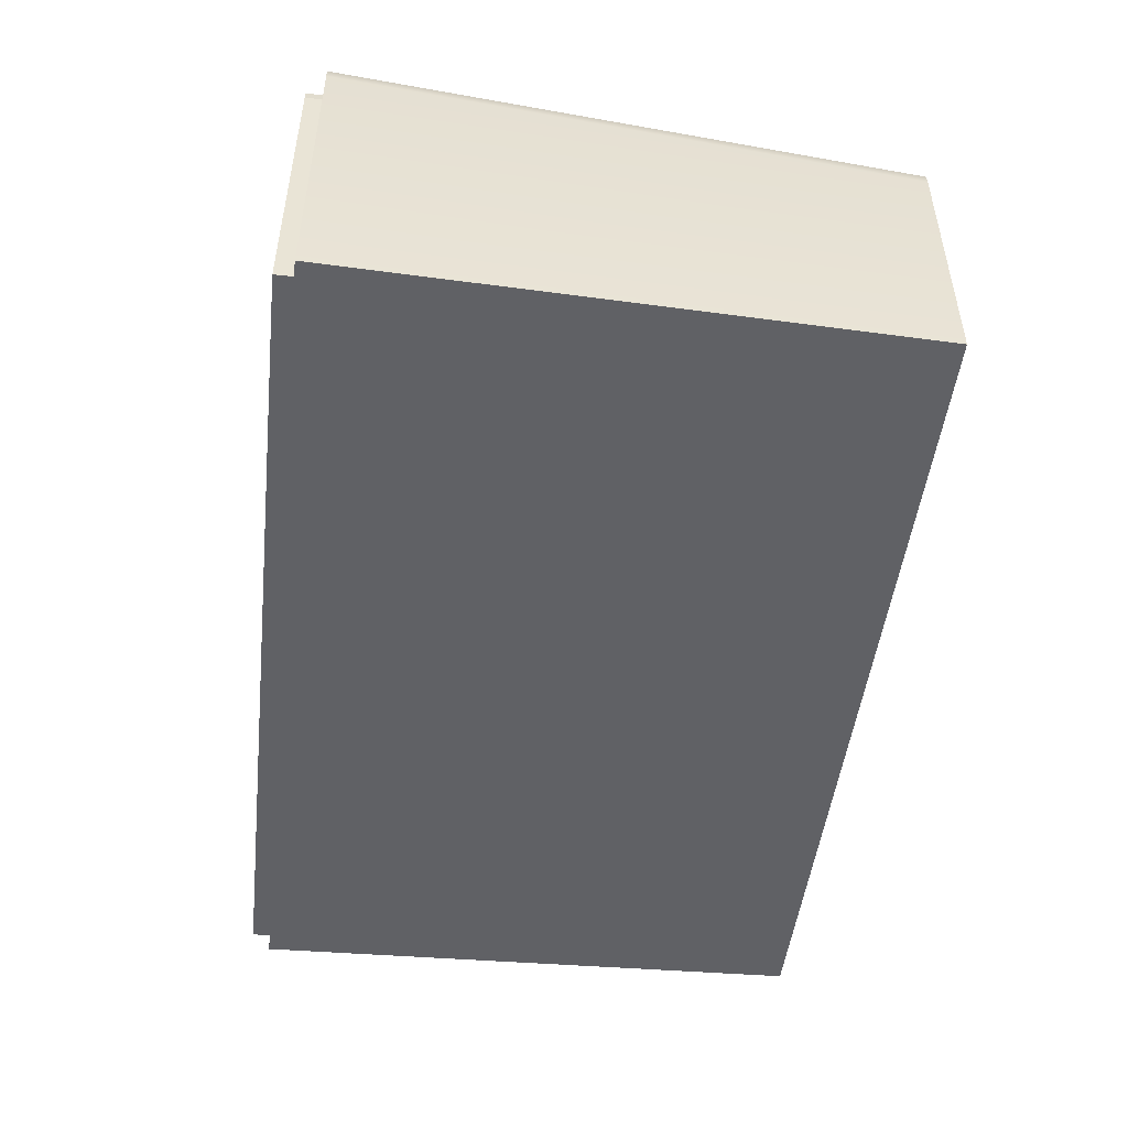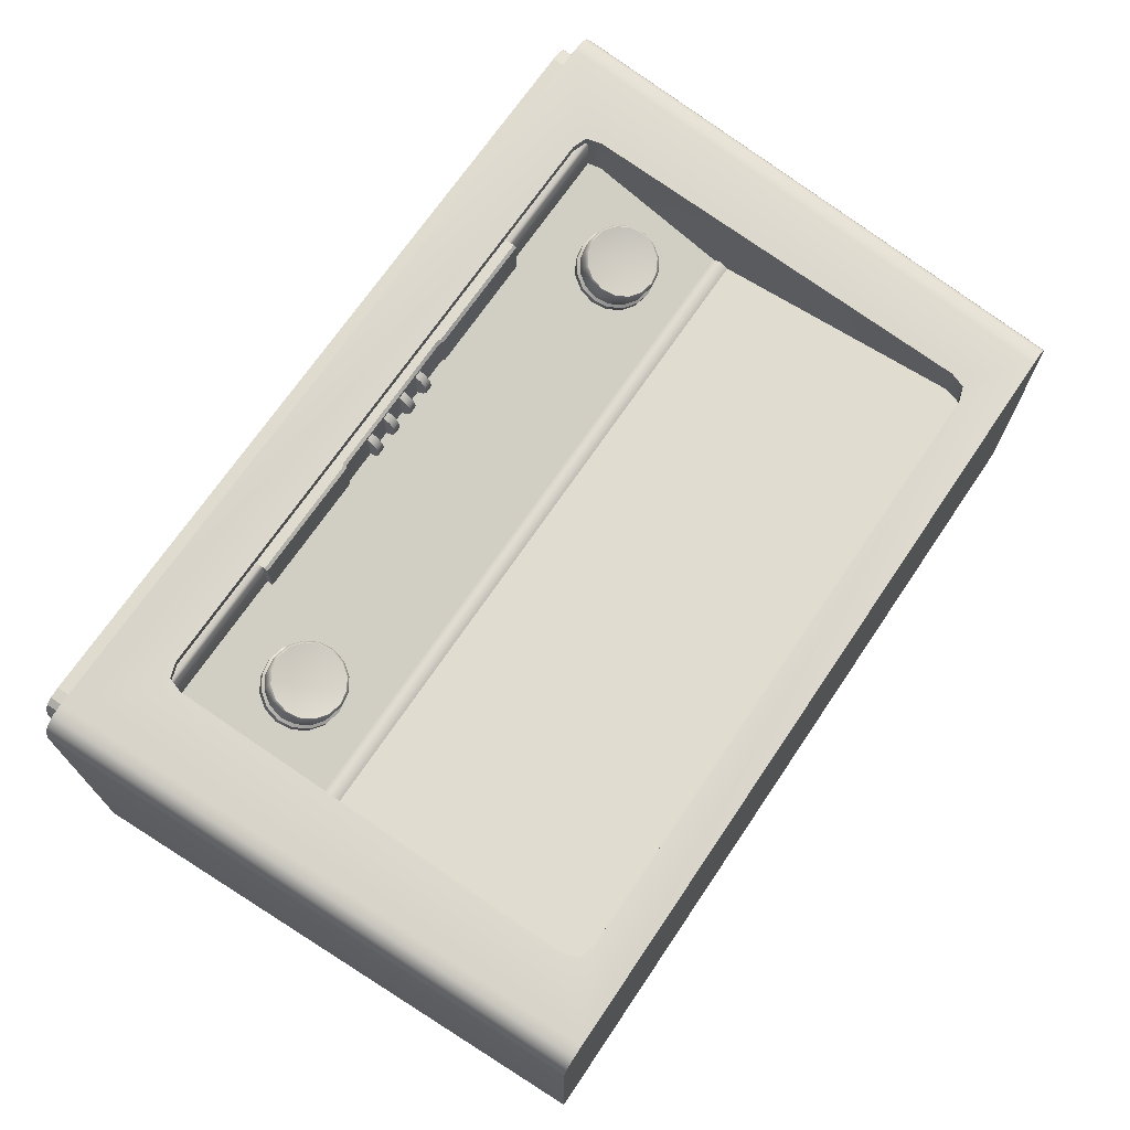
<metadata>
{"format":"obj","ext":"obj","renderer":"f3d","projection":"perspective","resolution":1024,"background":"white","views":[{"elev":-48.4,"azim":83.4,"up":"+Z"},{"elev":70.3,"azim":124.1,"up":"+Z"}]}
</metadata>
<code>
v  -216.3 139.2 -12.57
v  -203.3 152.1 -13.74
v  -212.8 149 -13.34
v  -205.6 -137.6 11.69
v  -215.3 -134.4 11.51
v  -252.2 177.4 -15.35
v  -263.6 -175.4 15.35
v  -281.7 -175.4 -193.7
v  -270.3 177.4 -194.4
v  -203.5 153.4 -37.57
v  -213.4 149.9 -37.57
v  -217.3 139.7 -37.57
v  -219.4 -125.2 -23.36
v  -215.9 -135.4 -18.83
v  -205.7 -138.9 -18.83
v  -281.7 -175.4 -2.747
v  -270.3 177.4 -33.44
v  -271.5 -175.4 14.22
v  -277.1 -175.4 10.83
v  -280.5 -175.4 5.17
v  -269.1 177.4 -25.53
v  -260.1 177.4 -16.48
v  -259.7 177.4 -25.6
v  -265.8 177.4 -19.87
v  -218.6 -35.24 -51.12
v  -218.5 -24.66 -52.06
v  -218.4 -124.7 10.53
v  203.3 152.1 -13.74
v  252.2 177.4 -15.35
v  215.3 -134.4 11.51
v  218.4 -124.7 10.53
v  263.6 -175.4 15.35
v  216.3 139.2 -12.57
v  281.7 -175.4 -2.747
v  281.7 -175.4 -193.7
v  212.8 149 -13.34
v  213.4 149.9 -37.57
v  203.5 153.4 -37.57
v  217.3 139.7 -37.57
v  215.9 -135.4 -18.83
v  219.4 -125.2 -18.83
v  205.6 -137.6 11.69
v  205.7 -138.9 -18.83
v  270.3 177.4 -194.4
v  270.3 177.4 -33.44
v  259.7 177.4 -25.6
v  260.1 177.4 -16.48
v  271.5 -175.4 14.22
v  265.8 177.4 -19.87
v  277.1 -175.4 10.83
v  269.1 177.4 -25.53
v  280.5 -175.4 5.17
v  218.5 -24.66 -52.06
v  218.6 -35.24 -51.12
v  252.4 -175.4 -5.891
v  -252.4 -175.4 -5.891
v  -256.9 -175.4 -6.546
v  -258 -175.4 -7.212
v  -258.7 -175.4 -8.321
v  -259.4 -175.4 -12.91
v  -259.4 -175.4 -184.4
v  259.4 -175.4 -184.4
v  259.4 -175.4 -12.91
v  258.7 -175.4 -8.321
v  258 -175.4 -7.212
v  256.9 -175.4 -6.546
v  -217.3 153.6 -36.34
v  -219.4 -134.1 -19.09
v  -218.6 -35.24 -51.12
v  -218.5 -24.66 -52.06
v  217.3 153.6 -36.34
v  219.4 -134.1 -19.09
v  218.5 -24.66 -52.06
v  218.6 -35.24 -51.12
v  -218.6 -29.69 -48.48
v  218.6 -29.69 -48.48
v  -50.9 -129.6 -22.65
v  -50.9 -129.4 4.337
v  129.7 -139.1 6.112
v  -129.7 -131.2 6.112
v  129.7 -131.2 6.112
v  -129.7 -129.6 -22.65
v  -129.7 -129.4 4.337
v  129.7 -129.4 4.337
v  129.7 -140 -22.65
v  -129.7 -140 -22.65
v  129.7 -129.6 -22.65
v  -129.7 -139.1 6.112
v  -50.9 -139.1 6.112
v  -50.9 -131.2 6.112
v  49.32 -139.1 6.112
v  49.32 -132.4 6.112
v  50.47 -129.6 -22.65
v  -49.32 -130.9 -22.65
v  -49.32 -130.7 4.337
v  50.47 -129.4 4.337
v  -49.32 -139.1 6.112
v  50.47 -139.1 6.112
v  -49.32 -132.4 6.112
v  50.47 -131.2 6.112
v  49.32 -130.9 -22.65
v  49.32 -130.7 4.337
v  -216.7 -133.3 -22.28
v  -216.7 -134.8 6.112
v  -216.7 -140.2 6.112
v  -216.7 -133.1 4.337
v  216.7 -133.3 -20.59
v  216.7 -133.1 4.337
v  216.7 -134.8 6.112
v  216.7 -140.2 6.112
v  -129.7 -140.2 6.112
v  -129.7 -134.8 6.112
v  129.7 -134.8 6.112
v  -129.7 -133.1 4.337
v  -129.7 -133.3 -20.28
v  129.7 -140.2 6.112
v  129.7 -133.1 4.337
v  129.7 -133.3 -20.59
v  -27.7 -134.8 -20.32
v  -27.7 -130.3 -19.43
v  -27.7 -126.5 -16.89
v  -27.7 -124 -13.08
v  -27.7 -123.1 -8.582
v  -27.7 -124 -4.088
v  -27.7 -126.5 -0.2786
v  -22.59 -134.8 3.161
v  -22.59 -130.3 2.267
v  -27.7 -134.8 3.161
v  -27.7 -130.3 2.267
v  -22.59 -134.8 -20.32
v  -22.59 -130.3 -19.43
v  -22.59 -126.5 -16.89
v  -22.59 -124 -13.08
v  -22.59 -123.1 -8.582
v  -22.59 -124 -4.088
v  -22.59 -126.5 -0.2786
v  -22.59 -134.8 -8.582
v  -27.7 -134.8 -8.582
v  -255.5 -186.8 5.23
v  -262.3 -186.8 4.255
v  -266.6 -186.8 1.701
v  -269.1 -186.8 -2.555
v  -270.1 -186.8 -9.378
v  -270.1 -186.8 -191.2
v  270.1 -186.8 -191.2
v  270.1 -186.8 -9.378
v  269.1 -186.8 -2.555
v  266.6 -186.8 1.701
v  262.3 -186.8 4.255
v  255.5 -186.8 5.23
v  -255.5 -174.9 5.23
v  -262.3 -174.9 4.255
v  -266.6 -174.9 1.701
v  -269.1 -174.9 -2.555
v  -270.1 -174.9 -9.378
v  -270.1 -174.9 -191.2
v  270.1 -174.9 -191.2
v  270.1 -174.9 -9.378
v  269.1 -174.9 -2.555
v  266.6 -174.9 1.701
v  262.3 -174.9 4.255
v  255.5 -174.9 5.23
v  261.8 -186.8 -3.268
v  -261.8 -186.8 -3.268
v  142.8 -74.11 -16.38
v  144.8 -65.18 -18.97
v  150.2 -57.61 -20.91
v  158.2 -52.56 -21.93
v  167.6 -50.78 -21.86
v  176.9 -52.56 -20.72
v  184.7 -57.61 -18.68
v  189.8 -65.18 -16.04
v  191.5 -74.11 -13.22
v  189.4 -83.04 -10.64
v  184 -90.61 -8.687
v  176 -95.66 -7.669
v  166.7 -97.44 -7.737
v  157.4 -95.66 -8.88
v  149.6 -90.61 -10.92
v  144.5 -83.04 -13.56
v  144.1 -73.69 -14.92
v  146 -65.29 -17.35
v  151.2 -58.17 -19.18
v  158.7 -53.41 -20.14
v  167.5 -51.74 -20.08
v  176.2 -53.41 -19
v  183.5 -58.17 -17.08
v  188.4 -65.29 -14.6
v  189.9 -73.69 -11.94
v  188 -82.09 -9.51
v  182.9 -89.22 -7.676
v  175.4 -93.98 -6.718
v  166.6 -95.65 -6.782
v  157.9 -93.98 -7.858
v  150.5 -89.22 -9.782
v  145.7 -82.09 -12.26
v  167.3 -74.75 -16.9
v  143.7 -78.36 -30.36
v  145.4 -87.29 -27.54
v  150.5 -94.86 -24.9
v  158.3 -99.91 -22.86
v  167.6 -101.7 -21.71
v  176.9 -99.91 -21.65
v  184.9 -94.86 -22.66
v  190.3 -87.29 -24.61
v  192.4 -78.36 -27.19
v  190.7 -69.43 -30.02
v  185.6 -61.86 -32.65
v  177.8 -56.81 -34.7
v  168.5 -55.03 -35.84
v  159.2 -56.81 -35.91
v  151.2 -61.86 -34.89
v  145.7 -69.43 -32.94
v  142.4 -81.18 -39.61
v  144.2 -90.8 -36.78
v  149.8 -98.95 -34.15
v  158.2 -104.4 -32.1
v  168.1 -106.3 -30.96
v  178.2 -104.4 -30.89
v  186.8 -98.95 -31.91
v  192.7 -90.8 -33.86
v  194.9 -81.18 -36.44
v  193 -71.56 -39.27
v  187.5 -63.41 -41.9
v  179.1 -57.96 -43.95
v  169.1 -56.04 -45.09
v  159.1 -57.96 -45.16
v  150.5 -63.41 -44.14
v  144.6 -71.56 -42.19
v  141.9 -78.73 -31.57
v  143.7 -88.29 -28.54
v  149.2 -96.38 -25.72
v  157.6 -101.8 -23.53
v  167.6 -103.7 -22.31
v  177.6 -101.8 -22.24
v  186.3 -96.33 -23.33
v  192.1 -88.22 -25.41
v  194.3 -78.66 -28.18
v  192.5 -69.1 -31.2
v  187 -61 -34.02
v  178.6 -55.6 -36.21
v  168.6 -53.71 -37.44
v  158.6 -55.62 -37.51
v  150 -61.05 -36.42
v  144.1 -69.16 -34.33
v  -142.8 -74.11 -16.38
v  -144.8 -65.18 -18.97
v  -150.2 -57.61 -20.91
v  -158.2 -52.56 -21.93
v  -167.6 -50.78 -21.86
v  -176.9 -52.56 -20.72
v  -184.7 -57.61 -18.68
v  -189.8 -65.18 -16.04
v  -191.5 -74.11 -13.22
v  -189.4 -83.04 -10.64
v  -184 -90.61 -8.687
v  -176 -95.66 -7.669
v  -166.7 -97.44 -7.737
v  -157.4 -95.66 -8.88
v  -149.6 -90.61 -10.92
v  -144.5 -83.04 -13.56
v  -144.1 -73.69 -14.92
v  -146 -65.29 -17.35
v  -151.2 -58.17 -19.18
v  -158.7 -53.41 -20.14
v  -167.5 -51.74 -20.08
v  -176.2 -53.41 -19
v  -183.5 -58.17 -17.08
v  -188.4 -65.29 -14.6
v  -189.9 -73.69 -11.94
v  -188 -82.09 -9.51
v  -182.9 -89.22 -7.676
v  -175.4 -93.98 -6.718
v  -166.6 -95.65 -6.782
v  -157.9 -93.98 -7.858
v  -150.5 -89.22 -9.782
v  -145.7 -82.09 -12.26
v  -167.3 -74.75 -16.9
v  -143.7 -78.36 -30.36
v  -145.4 -87.29 -27.54
v  -150.5 -94.86 -24.9
v  -158.3 -99.91 -22.86
v  -167.6 -101.7 -21.71
v  -176.9 -99.91 -21.65
v  -184.9 -94.86 -22.66
v  -190.3 -87.29 -24.61
v  -192.4 -78.36 -27.19
v  -190.7 -69.43 -30.02
v  -185.6 -61.86 -32.65
v  -177.8 -56.81 -34.7
v  -168.5 -55.03 -35.84
v  -159.2 -56.81 -35.91
v  -151.2 -61.86 -34.89
v  -145.7 -69.43 -32.94
v  -142.4 -81.18 -39.61
v  -144.2 -90.8 -36.78
v  -149.8 -98.95 -34.15
v  -158.2 -104.4 -32.1
v  -168.1 -106.3 -30.96
v  -178.2 -104.4 -30.89
v  -186.8 -98.95 -31.91
v  -192.7 -90.8 -33.86
v  -194.9 -81.18 -36.44
v  -193 -71.56 -39.27
v  -187.5 -63.41 -41.9
v  -179.1 -57.96 -43.95
v  -169.1 -56.04 -45.09
v  -159.1 -57.96 -45.16
v  -150.5 -63.41 -44.14
v  -144.6 -71.56 -42.19
v  -141.9 -78.73 -31.57
v  -143.7 -88.29 -28.54
v  -149.2 -96.38 -25.72
v  -157.6 -101.8 -23.53
v  -167.6 -103.7 -22.31
v  -177.6 -101.8 -22.24
v  -186.3 -96.33 -23.33
v  -192.1 -88.22 -25.41
v  -194.3 -78.66 -28.18
v  -192.5 -69.1 -31.2
v  -187 -61 -34.02
v  -178.6 -55.6 -36.21
v  -168.6 -53.71 -37.44
v  -158.6 -55.62 -37.51
v  -150 -61.05 -36.42
v  -144.1 -69.16 -34.33
v  -5.756 -134.8 -8.582
v  -5.756 -123.1 -8.582
v  -5.756 -124 -4.088
v  -5.756 -126.5 -0.2786
v  -5.756 -134.8 -20.32
v  -10.87 -134.8 -20.32
v  -10.87 -130.3 -19.43
v  -5.756 -130.3 -19.43
v  -10.87 -126.5 -16.89
v  -5.756 -126.5 -16.89
v  -10.87 -124 -13.08
v  -5.756 -124 -13.08
v  -10.87 -123.1 -8.582
v  -10.87 -124 -4.088
v  -10.87 -126.5 -0.2786
v  -10.87 -130.3 2.267
v  -5.756 -130.3 2.267
v  -10.87 -134.8 3.161
v  -5.756 -134.8 3.161
v  -10.87 -134.8 -8.582
v  10.66 -134.8 -8.582
v  10.66 -123.1 -8.582
v  10.66 -124 -4.088
v  10.66 -126.5 -0.2786
v  10.66 -134.8 -20.32
v  5.542 -134.8 -20.32
v  5.542 -130.3 -19.43
v  10.66 -130.3 -19.43
v  5.542 -126.5 -16.89
v  10.66 -126.5 -16.89
v  5.542 -124 -13.08
v  10.66 -124 -13.08
v  5.542 -123.1 -8.582
v  5.542 -124 -4.088
v  5.542 -126.5 -0.2786
v  5.542 -130.3 2.267
v  10.66 -130.3 2.267
v  5.542 -134.8 3.161
v  10.66 -134.8 3.161
v  5.542 -134.8 -8.582
v  27.64 -134.8 -8.582
v  27.64 -123.1 -8.582
v  27.64 -124 -4.088
v  27.64 -126.5 -0.2786
v  27.64 -134.8 -20.32
v  22.53 -134.8 -20.32
v  22.53 -130.3 -19.43
v  27.64 -130.3 -19.43
v  22.53 -126.5 -16.89
v  27.64 -126.5 -16.89
v  22.53 -124 -13.08
v  27.64 -124 -13.08
v  22.53 -123.1 -8.582
v  22.53 -124 -4.088
v  22.53 -126.5 -0.2786
v  22.53 -130.3 2.267
v  27.64 -130.3 2.267
v  22.53 -134.8 3.161
v  27.64 -134.8 3.161
v  22.53 -134.8 -8.582
g Plane019
f 2 28 29
f 29 6 2
f 5 27 7
f 1 6 7
f 7 27 1
f 2 3 11
f 11 10 2
f 3 1 12
f 12 11 3
f 27 5 14
f 14 13 27
f 5 4 15
f 15 14 5
f 9 17 23
f 22 18 7
f 7 6 22
f 22 24 19
f 19 18 22
f 24 21 20
f 20 19 24
f 16 20 21
f 21 17 9
f 16 21 9
f 16 9 8
f 17 21 23
f 22 6 23
f 23 6 29
f 29 46 23
f 1 3 6
f 4 5 7
f 3 2 6
f 1 27 26
f 26 12 1
f 24 22 23
f 23 21 24
f 27 13 25
f 27 25 26
f 30 32 31
f 32 29 33
f 33 31 32
f 35 44 45
f 45 34 35
f 28 38 37
f 37 36 28
f 36 37 39
f 39 33 36
f 31 41 40
f 40 30 31
f 30 40 43
f 43 42 30
f 8 9 44
f 44 35 8
f 44 46 45
f 32 48 47
f 47 29 32
f 48 50 49
f 49 47 48
f 50 52 51
f 51 49 50
f 52 34 45
f 45 51 52
f 45 46 51
f 47 46 29
f 33 29 36
f 4 7 32
f 32 42 4
f 42 32 30
f 36 29 28
f 2 10 38
f 38 28 2
f 42 43 15
f 15 4 42
f 33 39 53
f 53 31 33
f 49 51 46
f 46 47 49
f 31 54 41
f 31 53 54
f 44 9 23
f 23 46 44
f 32 7 56
f 56 55 32
f 7 18 57
f 57 56 7
f 18 19 58
f 58 57 18
f 19 20 59
f 59 58 19
f 20 16 60
f 60 59 20
f 16 8 61
f 61 60 16
f 8 35 62
f 62 61 8
f 35 34 63
f 63 62 35
f 34 52 64
f 64 63 34
f 52 50 65
f 65 64 52
f 50 48 66
f 66 65 50
f 48 32 55
f 55 66 48
f 71 67 70
f 70 73 71
f 74 69 68
f 68 72 74
f 76 75 69
f 69 74 76
f 73 70 75
f 75 76 73
f 80 88 89
f 89 90 80
f 77 82 83
f 83 78 77
f 83 80 90
f 90 78 83
f 83 88 80
f 85 87 84
f 84 79 85
f 81 79 84
f 82 86 88
f 88 83 82
f 79 81 100
f 100 98 79
f 84 87 93
f 93 96 84
f 100 81 84
f 84 96 100
f 98 100 92
f 92 91 98
f 90 89 97
f 97 99 90
f 102 96 93
f 93 101 102
f 78 90 99
f 99 95 78
f 100 96 102
f 102 92 100
f 91 92 99
f 99 97 91
f 99 92 102
f 102 95 99
f 78 95 94
f 94 77 78
f 94 95 102
f 102 101 94
f 110 109 113
f 113 116 110
f 104 105 111
f 111 112 104
f 103 106 114
f 114 115 103
f 108 107 118
f 118 117 108
f 109 108 117
f 117 113 109
f 114 106 104
f 104 112 114
f 137 134 135
f 135 136 137
f 119 120 131
f 131 130 119
f 120 121 132
f 132 131 120
f 121 122 133
f 133 132 121
f 122 123 134
f 134 133 122
f 123 124 135
f 135 134 123
f 124 125 136
f 136 135 124
f 125 129 127
f 127 136 125
f 127 129 128
f 128 126 127
f 133 134 137
f 137 132 133
f 127 126 137
f 137 136 127
f 137 130 131
f 131 132 137
f 129 125 138
f 138 128 129
f 138 123 122
f 122 121 138
f 120 119 138
f 138 121 120
f 124 123 138
f 138 125 124
f 144 145 146
f 146 143 144
f 140 139 151
f 151 152 140
f 141 140 152
f 152 153 141
f 142 141 153
f 153 154 142
f 143 142 154
f 154 155 143
f 144 143 155
f 155 156 144
f 145 144 156
f 156 157 145
f 146 145 157
f 157 158 146
f 147 146 158
f 158 159 147
f 148 147 159
f 159 160 148
f 149 148 160
f 160 161 149
f 150 149 161
f 161 162 150
f 150 162 151
f 151 139 150
f 148 149 163
f 163 147 148
f 146 147 163
f 139 140 164
f 164 142 143
f 149 150 163
f 163 164 143
f 143 146 163
f 164 163 150
f 150 139 164
f 141 142 164
f 164 140 141
f 181 182 166
f 166 165 181
f 182 183 167
f 167 166 182
f 183 184 168
f 168 167 183
f 184 185 169
f 169 168 184
f 185 186 170
f 170 169 185
f 186 187 171
f 171 170 186
f 187 188 172
f 172 171 187
f 188 189 173
f 173 172 188
f 189 190 174
f 174 173 189
f 190 191 175
f 175 174 190
f 191 192 176
f 176 175 191
f 192 193 177
f 177 176 192
f 193 194 178
f 178 177 193
f 194 195 179
f 179 178 194
f 195 196 180
f 180 179 195
f 196 181 165
f 165 180 196
f 181 197 182
f 182 197 183
f 183 197 184
f 184 197 185
f 185 197 186
f 186 197 187
f 187 197 188
f 188 197 189
f 189 197 190
f 190 197 191
f 191 197 192
f 192 197 193
f 193 197 194
f 194 197 195
f 195 197 196
f 196 197 181
f 166 213 198
f 198 165 166
f 167 212 213
f 213 166 167
f 168 211 212
f 212 167 168
f 169 210 211
f 211 168 169
f 170 209 210
f 210 169 170
f 171 208 209
f 209 170 171
f 172 207 208
f 208 171 172
f 173 206 207
f 207 172 173
f 174 205 206
f 206 173 174
f 175 204 205
f 205 174 175
f 176 203 204
f 204 175 176
f 177 202 203
f 203 176 177
f 178 201 202
f 202 177 178
f 179 200 201
f 201 178 179
f 180 199 200
f 200 179 180
f 165 198 199
f 199 180 165
f 213 245 230
f 230 198 213
f 212 244 245
f 245 213 212
f 211 243 244
f 244 212 211
f 210 242 243
f 243 211 210
f 209 241 242
f 242 210 209
f 208 240 241
f 241 209 208
f 207 239 240
f 240 208 207
f 206 238 239
f 239 207 206
f 205 237 238
f 238 206 205
f 204 236 237
f 237 205 204
f 203 235 236
f 236 204 203
f 202 234 235
f 235 203 202
f 201 233 234
f 234 202 201
f 200 232 233
f 233 201 200
f 199 231 232
f 232 200 199
f 198 230 231
f 231 199 198
f 245 229 214
f 214 230 245
f 244 228 229
f 229 245 244
f 243 227 228
f 228 244 243
f 242 226 227
f 227 243 242
f 241 225 226
f 226 242 241
f 240 224 225
f 225 241 240
f 239 223 224
f 224 240 239
f 238 222 223
f 223 239 238
f 237 221 222
f 222 238 237
f 236 220 221
f 221 237 236
f 235 219 220
f 220 236 235
f 234 218 219
f 219 235 234
f 233 217 218
f 218 234 233
f 232 216 217
f 217 233 232
f 231 215 216
f 216 232 231
f 230 214 215
f 215 231 230
f 262 246 247
f 247 263 262
f 263 247 248
f 248 264 263
f 264 248 249
f 249 265 264
f 265 249 250
f 250 266 265
f 266 250 251
f 251 267 266
f 267 251 252
f 252 268 267
f 268 252 253
f 253 269 268
f 269 253 254
f 254 270 269
f 270 254 255
f 255 271 270
f 271 255 256
f 256 272 271
f 272 256 257
f 257 273 272
f 273 257 258
f 258 274 273
f 274 258 259
f 259 275 274
f 275 259 260
f 260 276 275
f 276 260 261
f 261 277 276
f 277 261 246
f 246 262 277
f 262 263 278
f 263 264 278
f 264 265 278
f 265 266 278
f 266 267 278
f 267 268 278
f 268 269 278
f 269 270 278
f 270 271 278
f 271 272 278
f 272 273 278
f 273 274 278
f 274 275 278
f 275 276 278
f 276 277 278
f 277 262 278
f 247 246 279
f 279 294 247
f 248 247 294
f 294 293 248
f 249 248 293
f 293 292 249
f 250 249 292
f 292 291 250
f 251 250 291
f 291 290 251
f 252 251 290
f 290 289 252
f 253 252 289
f 289 288 253
f 254 253 288
f 288 287 254
f 255 254 287
f 287 286 255
f 256 255 286
f 286 285 256
f 257 256 285
f 285 284 257
f 258 257 284
f 284 283 258
f 259 258 283
f 283 282 259
f 260 259 282
f 282 281 260
f 261 260 281
f 281 280 261
f 246 261 280
f 280 279 246
f 294 279 311
f 311 326 294
f 293 294 326
f 326 325 293
f 292 293 325
f 325 324 292
f 291 292 324
f 324 323 291
f 290 291 323
f 323 322 290
f 289 290 322
f 322 321 289
f 288 289 321
f 321 320 288
f 287 288 320
f 320 319 287
f 286 287 319
f 319 318 286
f 285 286 318
f 318 317 285
f 284 285 317
f 317 316 284
f 283 284 316
f 316 315 283
f 282 283 315
f 315 314 282
f 281 282 314
f 314 313 281
f 280 281 313
f 313 312 280
f 279 280 312
f 312 311 279
f 326 311 295
f 295 310 326
f 325 326 310
f 310 309 325
f 324 325 309
f 309 308 324
f 323 324 308
f 308 307 323
f 322 323 307
f 307 306 322
f 321 322 306
f 306 305 321
f 320 321 305
f 305 304 320
f 319 320 304
f 304 303 319
f 318 319 303
f 303 302 318
f 317 318 302
f 302 301 317
f 316 317 301
f 301 300 316
f 315 316 300
f 300 299 315
f 314 315 299
f 299 298 314
f 313 314 298
f 298 297 313
f 312 313 297
f 297 296 312
f 311 312 296
f 296 295 311
f 327 328 329
f 329 330 327
f 332 333 334
f 334 331 332
f 333 335 336
f 336 334 333
f 335 337 338
f 338 336 335
f 337 339 328
f 328 338 337
f 339 340 329
f 329 328 339
f 340 341 330
f 330 329 340
f 341 342 343
f 343 330 341
f 343 342 344
f 344 345 343
f 338 328 327
f 327 336 338
f 343 345 327
f 327 330 343
f 327 331 334
f 334 336 327
f 342 341 346
f 346 344 342
f 346 339 337
f 337 335 346
f 333 332 346
f 346 335 333
f 340 339 346
f 346 341 340
f 347 348 349
f 349 350 347
f 352 353 354
f 354 351 352
f 353 355 356
f 356 354 353
f 355 357 358
f 358 356 355
f 357 359 348
f 348 358 357
f 359 360 349
f 349 348 359
f 360 361 350
f 350 349 360
f 361 362 363
f 363 350 361
f 363 362 364
f 364 365 363
f 358 348 347
f 347 356 358
f 363 365 347
f 347 350 363
f 347 351 354
f 354 356 347
f 362 361 366
f 366 364 362
f 366 359 357
f 357 355 366
f 353 352 366
f 366 355 353
f 360 359 366
f 366 361 360
f 367 368 369
f 369 370 367
f 372 373 374
f 374 371 372
f 373 375 376
f 376 374 373
f 375 377 378
f 378 376 375
f 377 379 368
f 368 378 377
f 379 380 369
f 369 368 379
f 380 381 370
f 370 369 380
f 381 382 383
f 383 370 381
f 383 382 384
f 384 385 383
f 378 368 367
f 367 376 378
f 383 385 367
f 367 370 383
f 367 371 374
f 374 376 367
f 382 381 386
f 386 384 382
f 386 379 377
f 377 375 386
f 373 372 386
f 386 375 373
f 380 379 386
f 386 381 380

</code>
